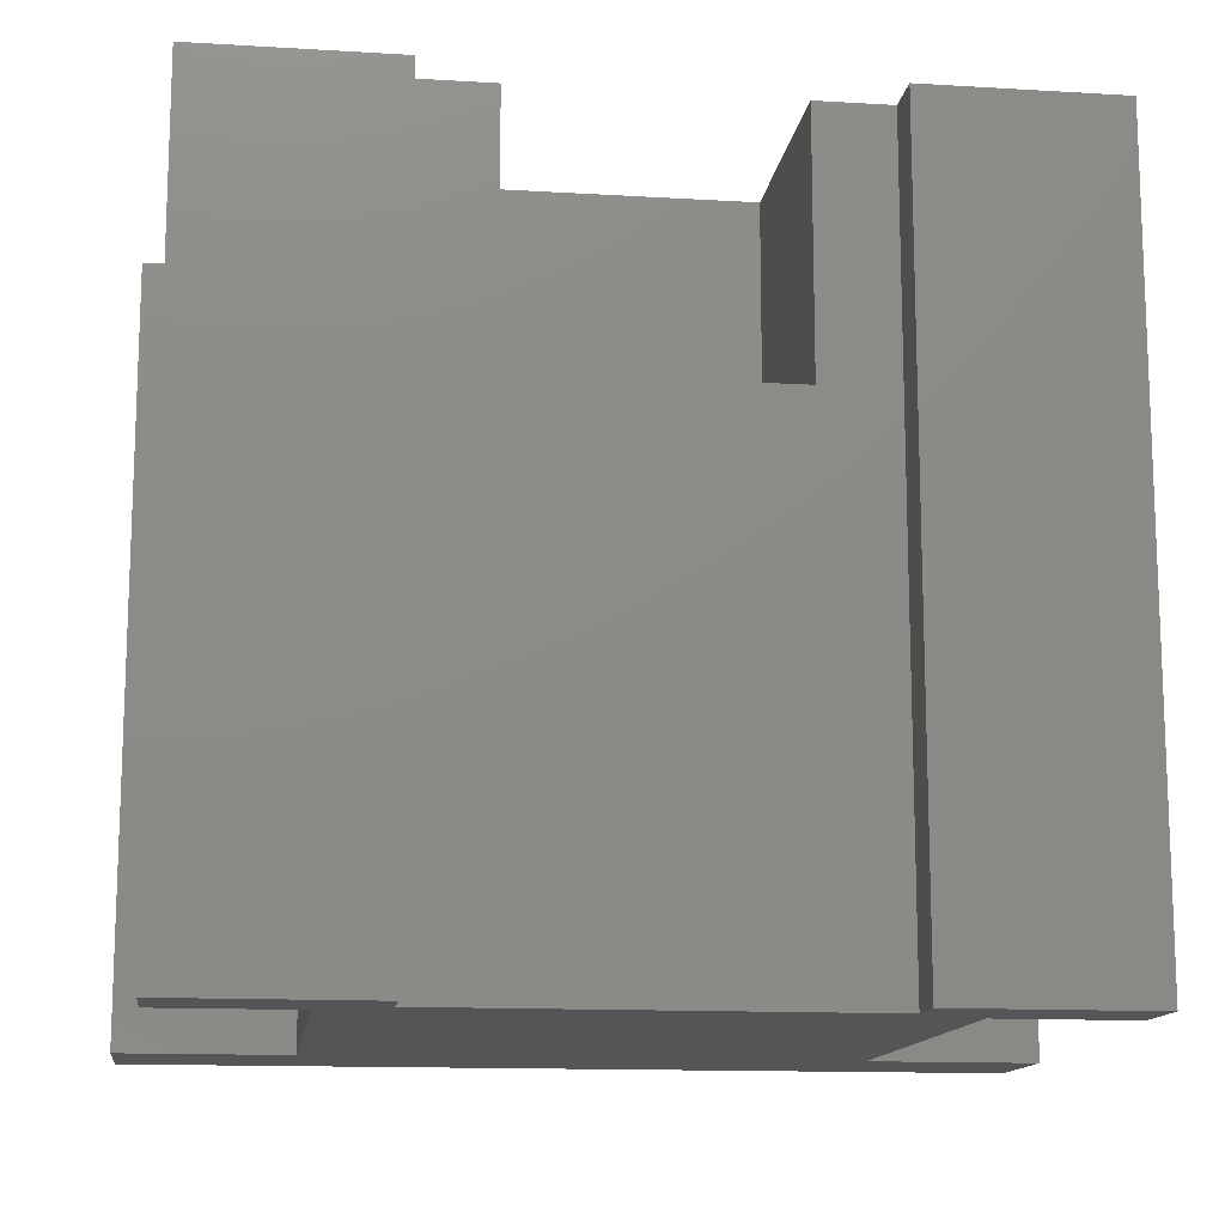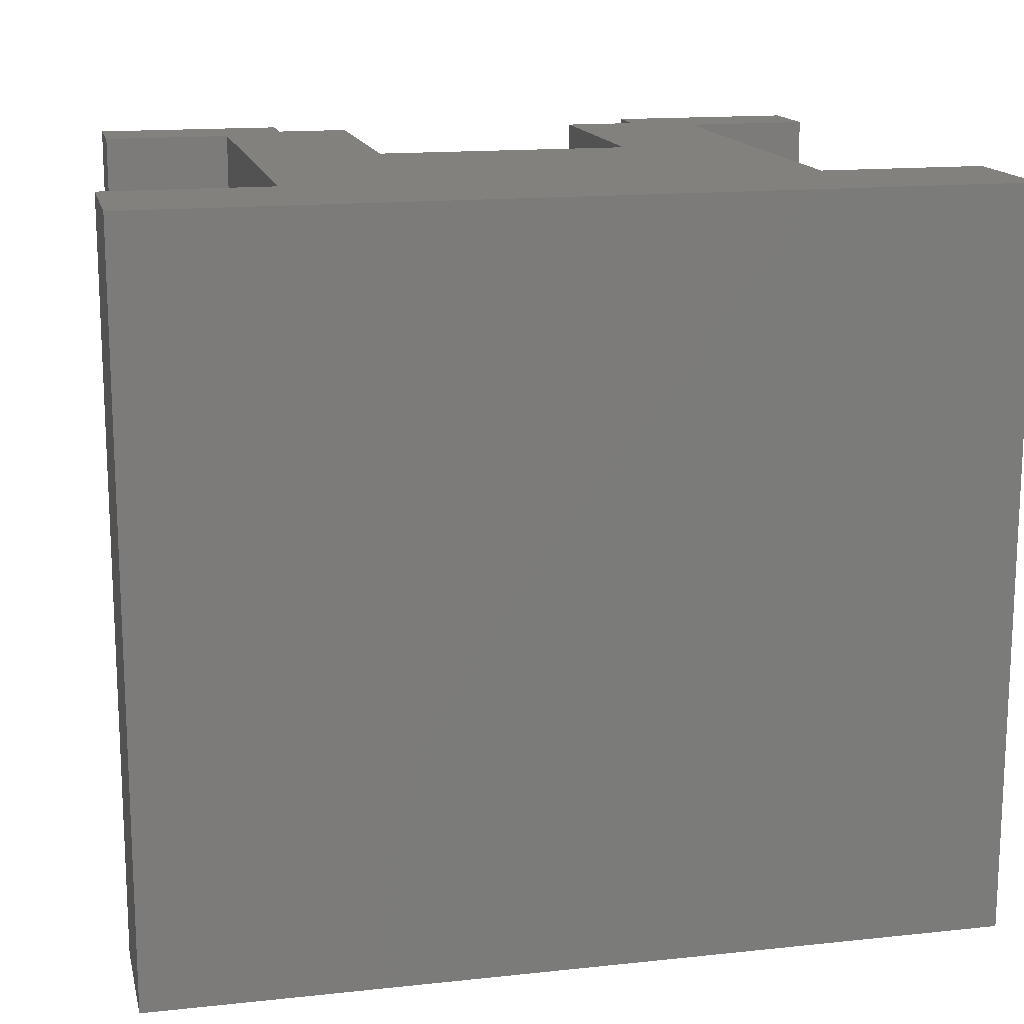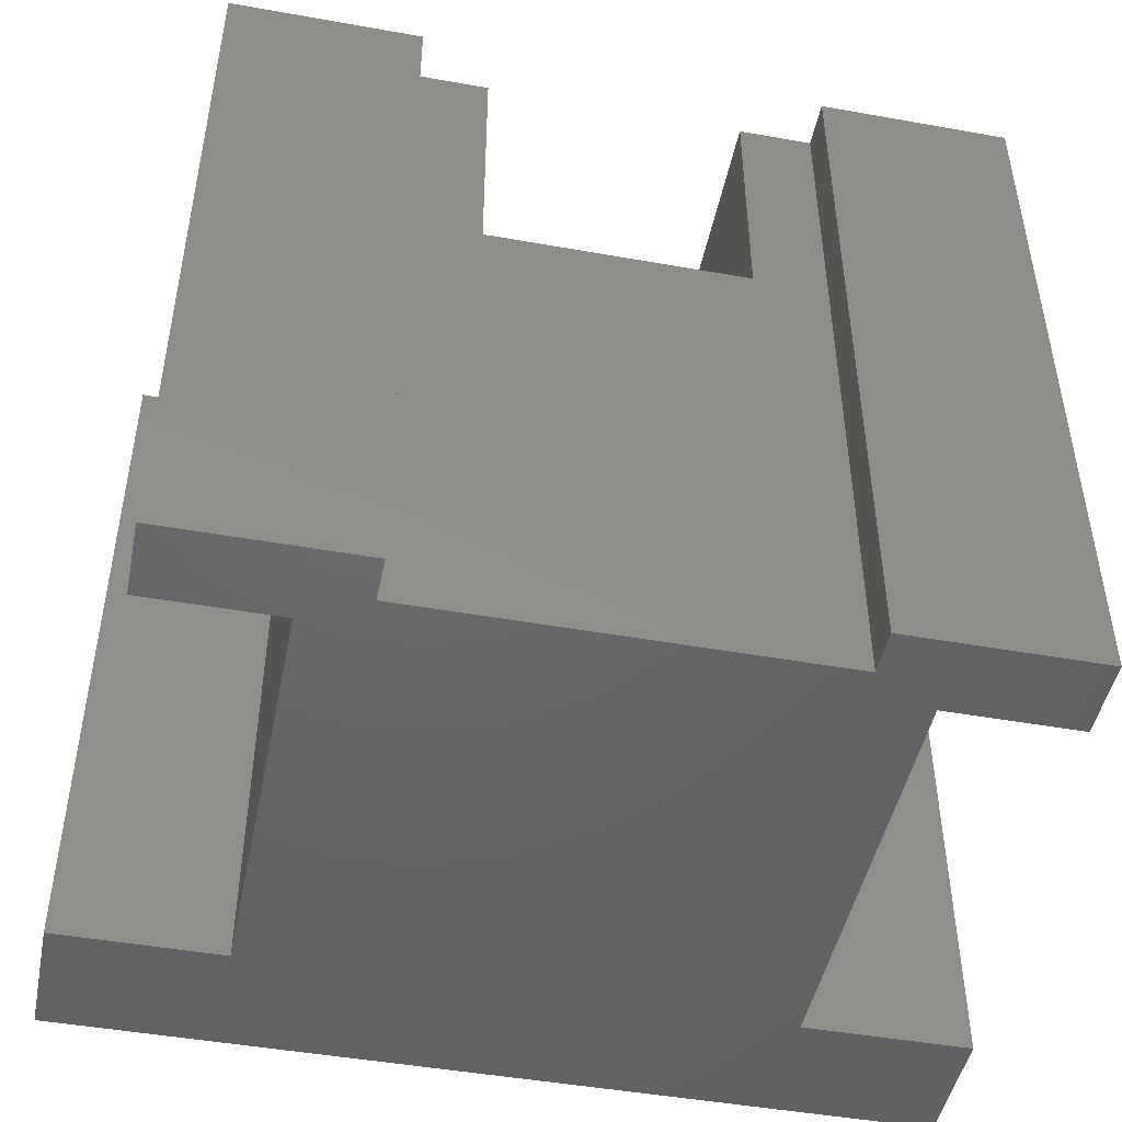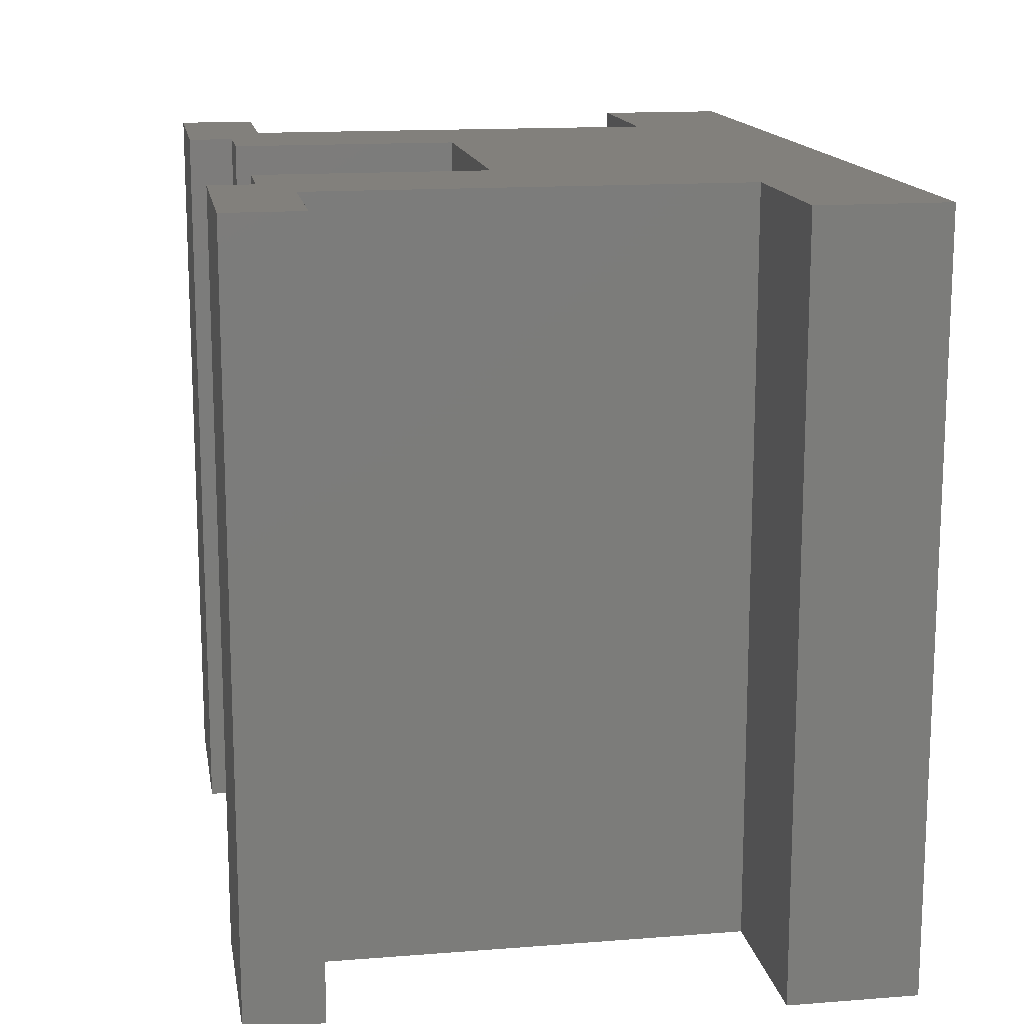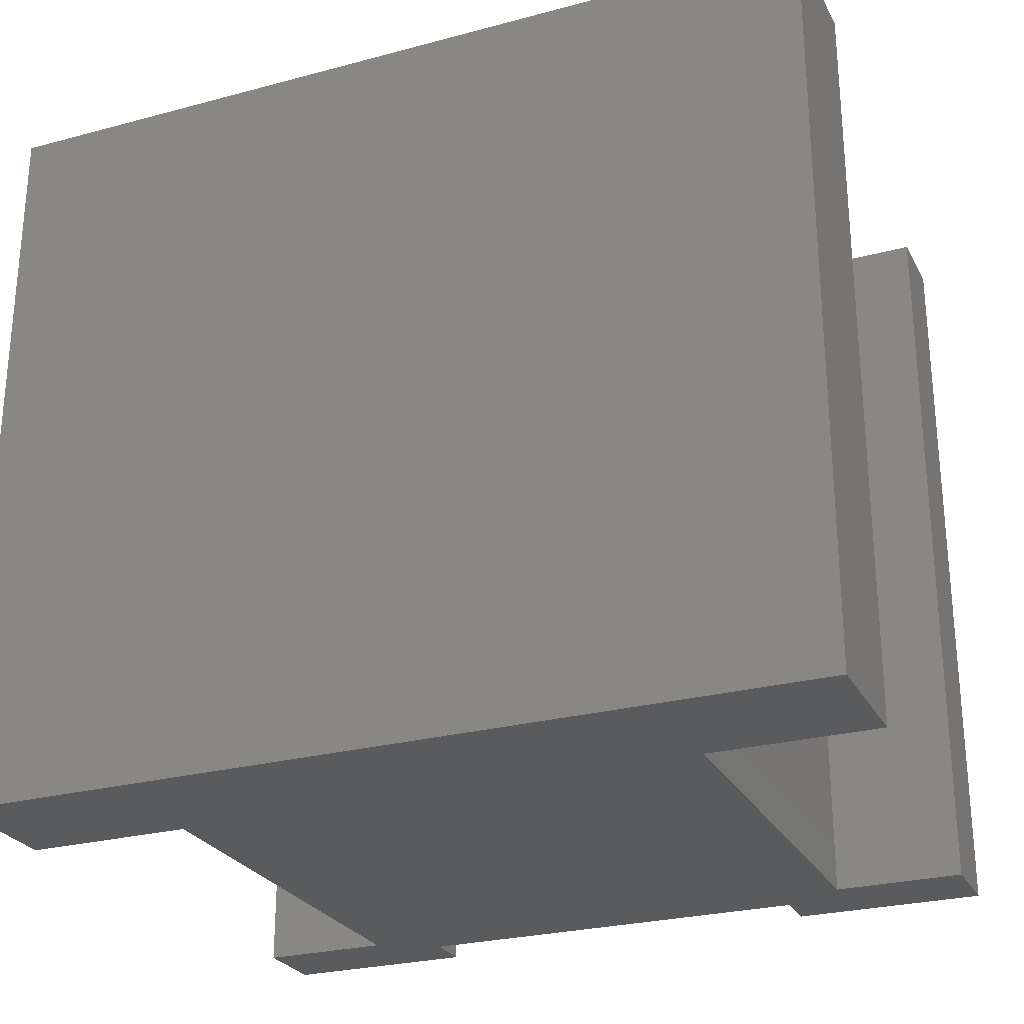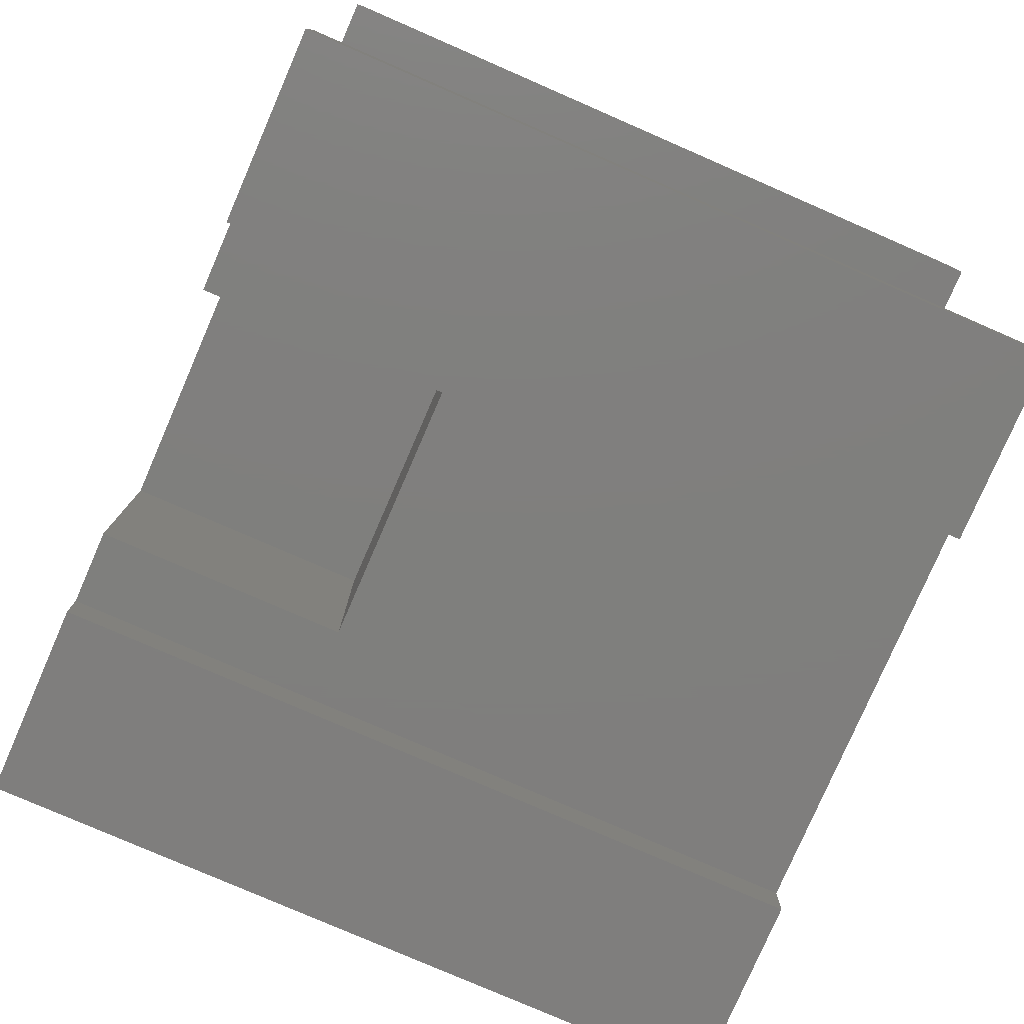
<metadata>
{"format":"stl","ext":"stl","renderer":"f3d","projection":"perspective","resolution":1024,"background":"white","views":[{"elev":-13.4,"azim":-7.7,"up":"+Z"},{"elev":15.2,"azim":167.2,"up":"+Z"},{"elev":-47.1,"azim":-11.4,"up":"+Z"},{"elev":14.8,"azim":80.4,"up":"+Z"},{"elev":-26.4,"azim":-157.2,"up":"+Z"},{"elev":-79.0,"azim":66.5,"up":"+Y"}]}
</metadata>
<code>
# stl→obj: 40 verts, 76 faces
v -10 4.4 -8.75
v -10 7.4 8.75
v -10 7.4 -8.75
v -10 4.4 8.75
v 10 7.4 8.75
v 6.13 4.4 8.75
v 10 4.4 8.75
v 3 -1 8.75
v 6.13 -5.6 8.75
v 4.7 -6.35 8.75
v -3 -1 8.75
v -6.13 4.4 8.75
v -4.7 -6.35 8.75
v -3 -6.35 8.75
v -6.13 -5.6 8.75
v 9.15 -7.4 8.75
v 9.15 -5.6 8.75
v 4.7 -7.4 8.75
v 3 -6.35 8.75
v -4.7 -7.4 8.75
v -9.15 -7.4 8.75
v -9.15 -5.6 8.75
v 10 7.4 -8.75
v 10 4.4 -8.75
v -4.7 -7.4 -8.75
v -6.13 -5.6 -8.75
v -4.7 -6.35 -8.75
v -9.15 -7.4 -8.75
v -9.15 -5.6 -8.75
v 9.15 -7.4 -8.75
v 6.13 -5.6 -8.75
v 9.15 -5.6 -8.75
v 4.7 -6.35 -8.75
v 4.7 -7.4 -8.75
v 6.13 4.4 -8.75
v -6.13 4.4 -8.75
v -3 -6.35 3
v 3 -6.35 3
v -3 -1 3
v 3 -1 3
f 1 2 3
f 2 1 4
f 5 6 7
f 8 9 6
f 9 8 10
f 6 11 8
f 12 6 5
f 11 13 14
f 11 15 13
f 15 11 12
f 6 12 11
f 2 12 5
f 12 2 4
f 9 16 17
f 18 9 10
f 9 18 16
f 10 8 19
f 13 15 20
f 21 15 22
f 15 21 20
f 7 23 5
f 23 7 24
f 23 2 5
f 2 23 3
f 25 26 27
f 28 26 25
f 26 28 29
f 30 31 32
f 33 31 34
f 34 31 30
f 35 23 24
f 31 33 35
f 27 35 33
f 36 27 26
f 27 36 35
f 36 23 35
f 3 36 1
f 36 3 23
f 28 20 21
f 20 28 25
f 34 16 18
f 16 34 30
f 20 27 13
f 27 20 25
f 34 10 33
f 10 34 18
f 13 37 14
f 37 27 38
f 27 37 13
f 38 10 19
f 38 33 10
f 33 38 27
f 26 12 36
f 12 26 15
f 26 22 15
f 22 26 29
f 1 12 4
f 12 1 36
f 28 22 29
f 22 28 21
f 9 35 6
f 35 9 31
f 32 9 17
f 9 32 31
f 35 7 6
f 7 35 24
f 16 32 17
f 32 16 30
f 14 39 11
f 39 14 37
f 38 8 40
f 8 38 19
f 39 38 40
f 38 39 37
f 39 8 11
f 8 39 40

</code>
